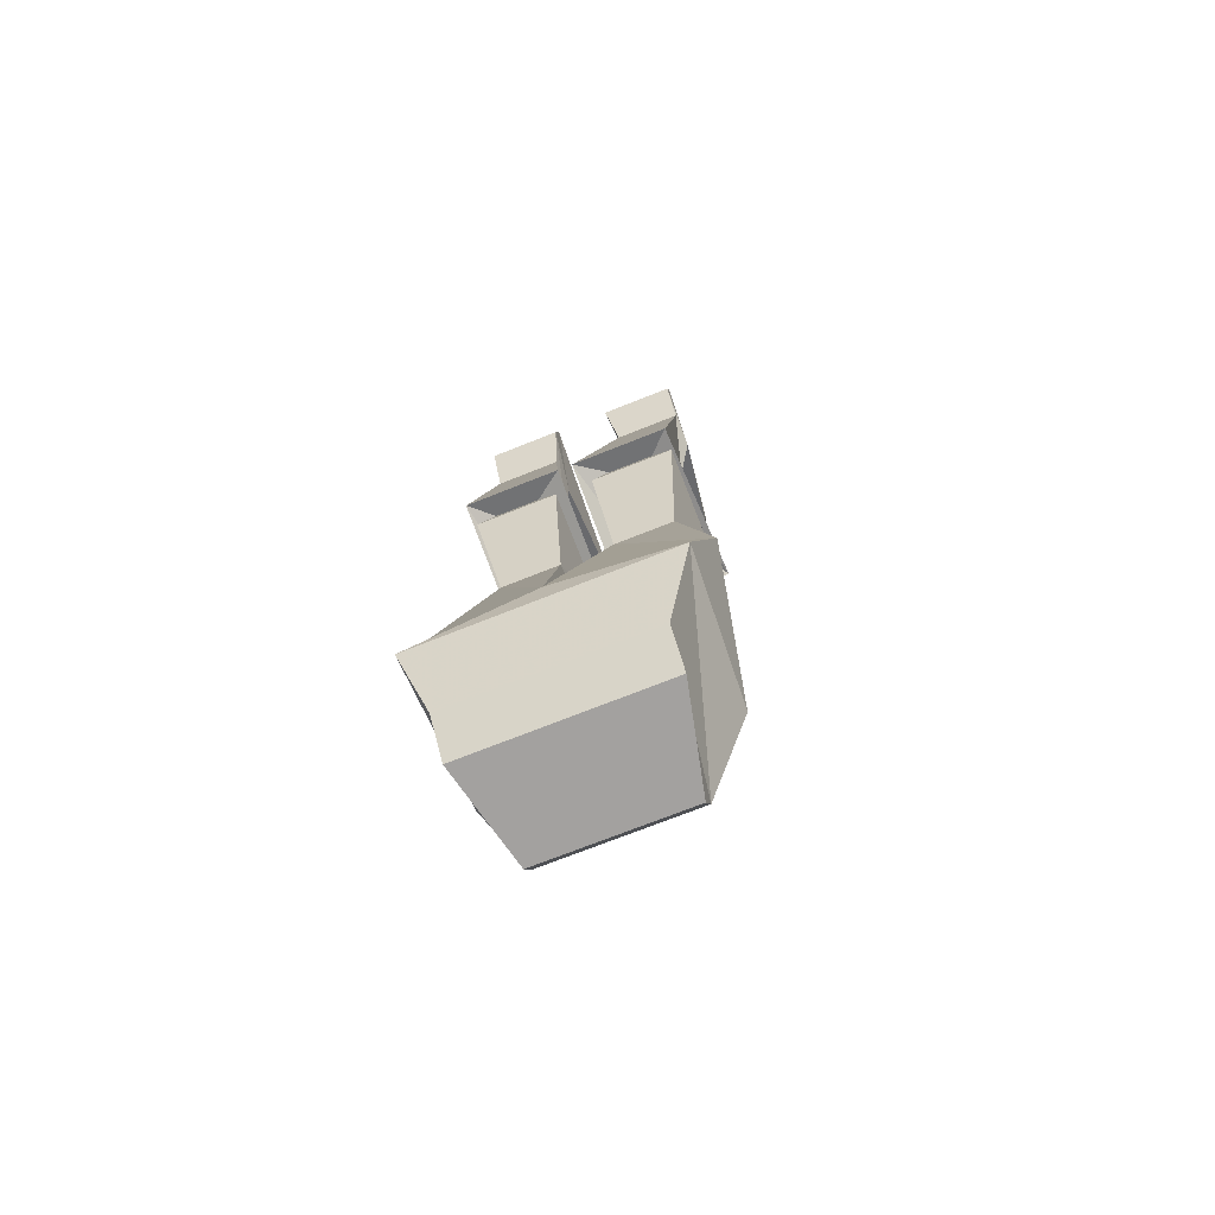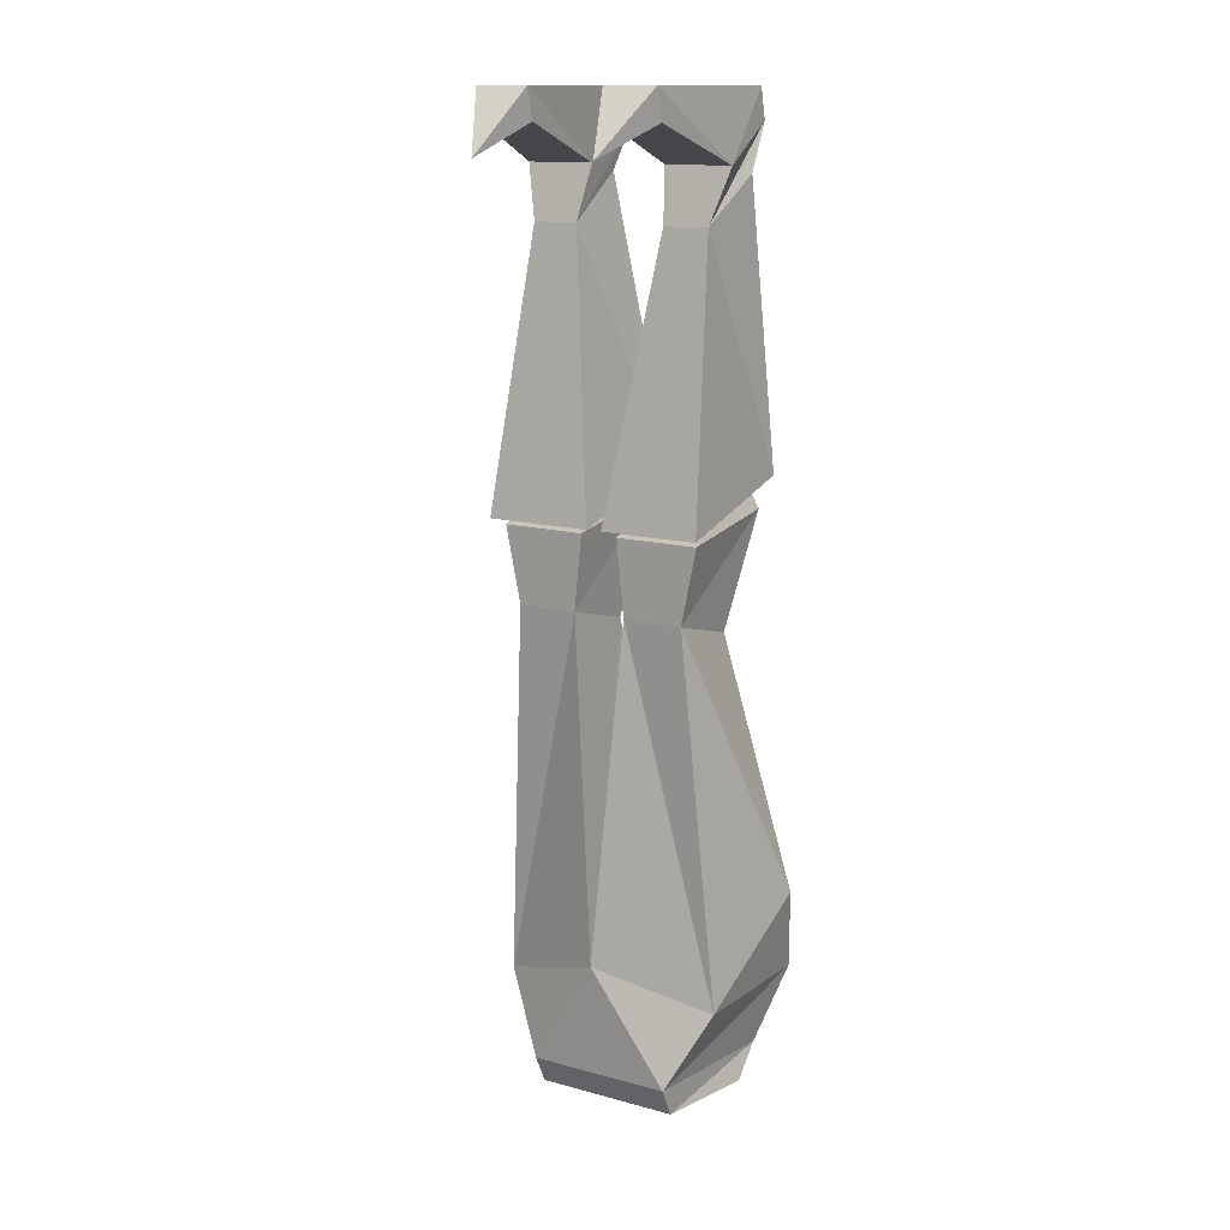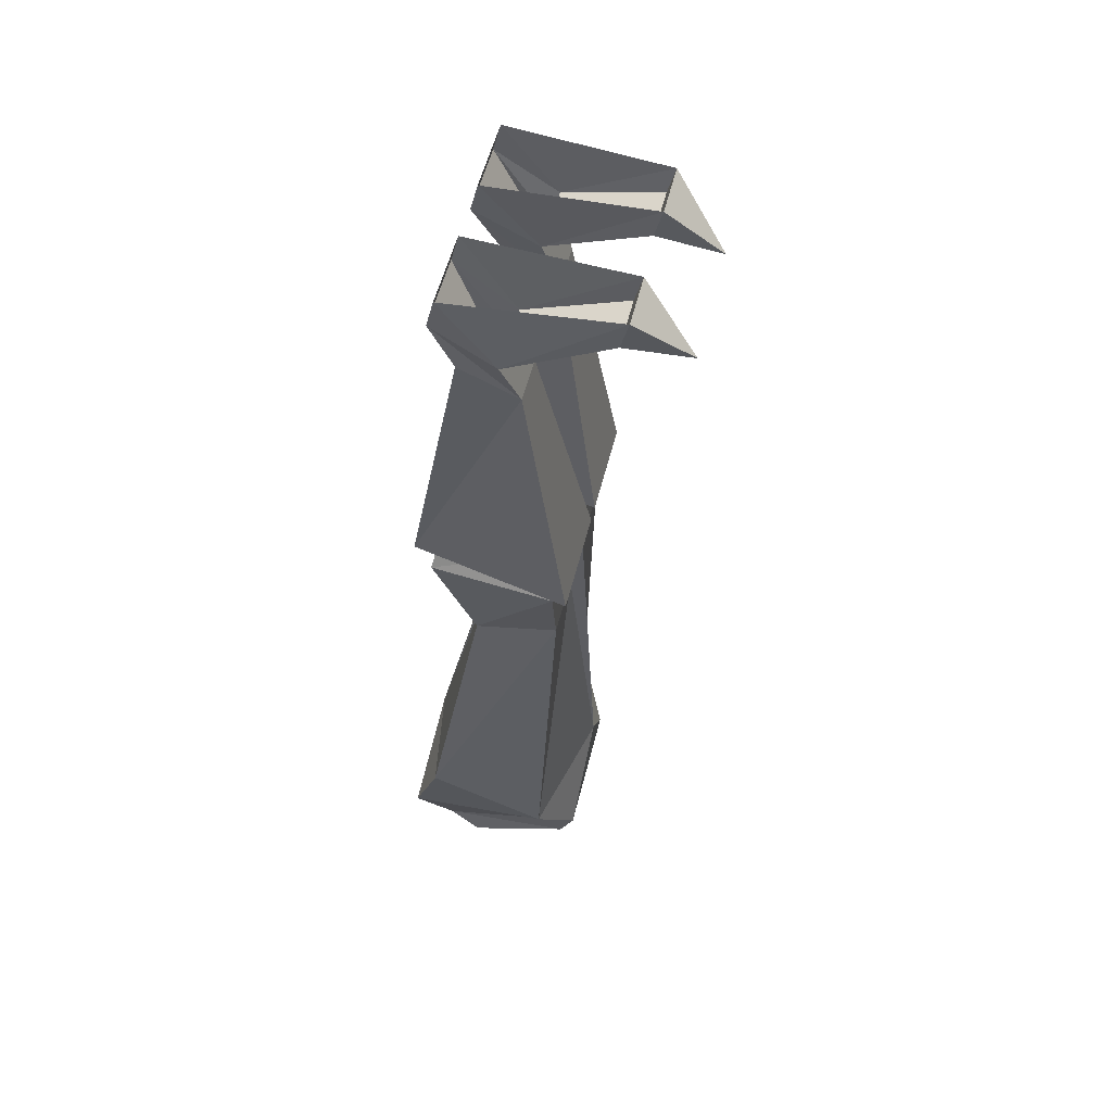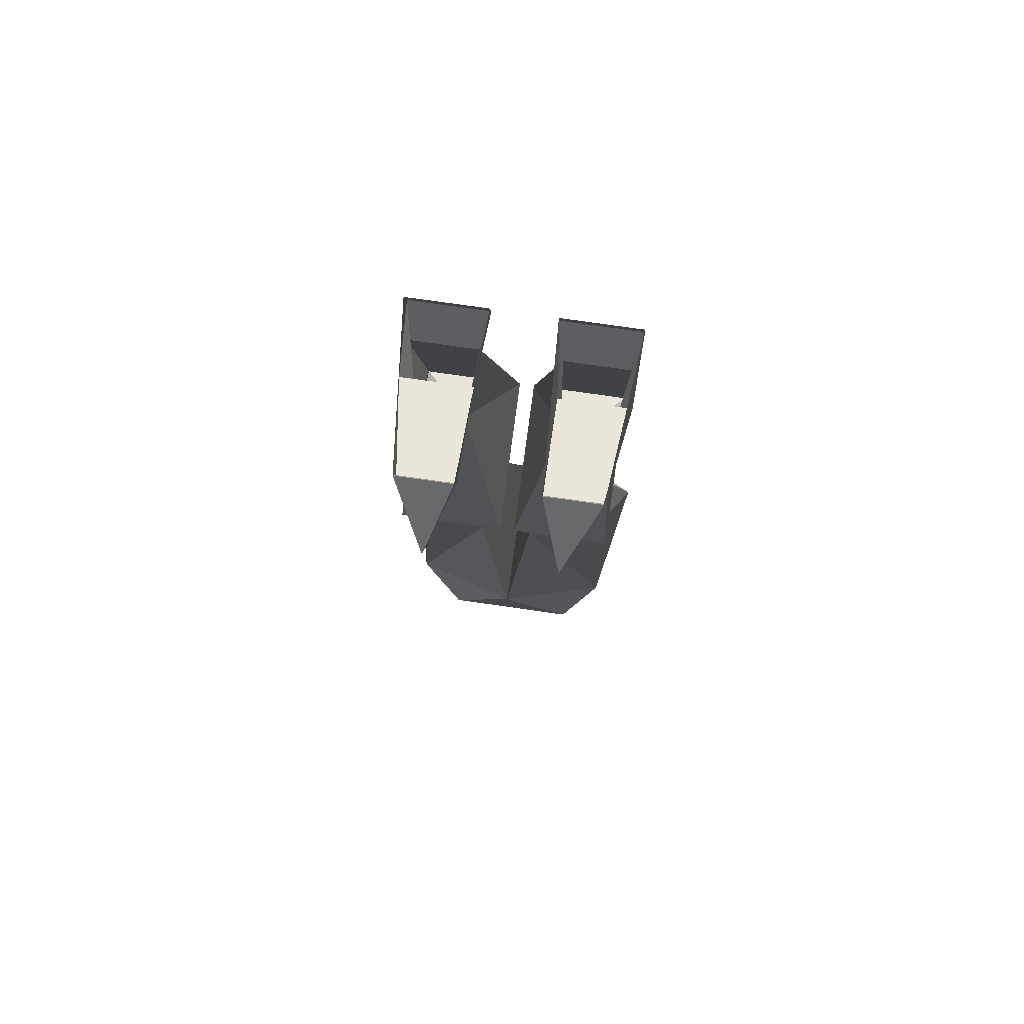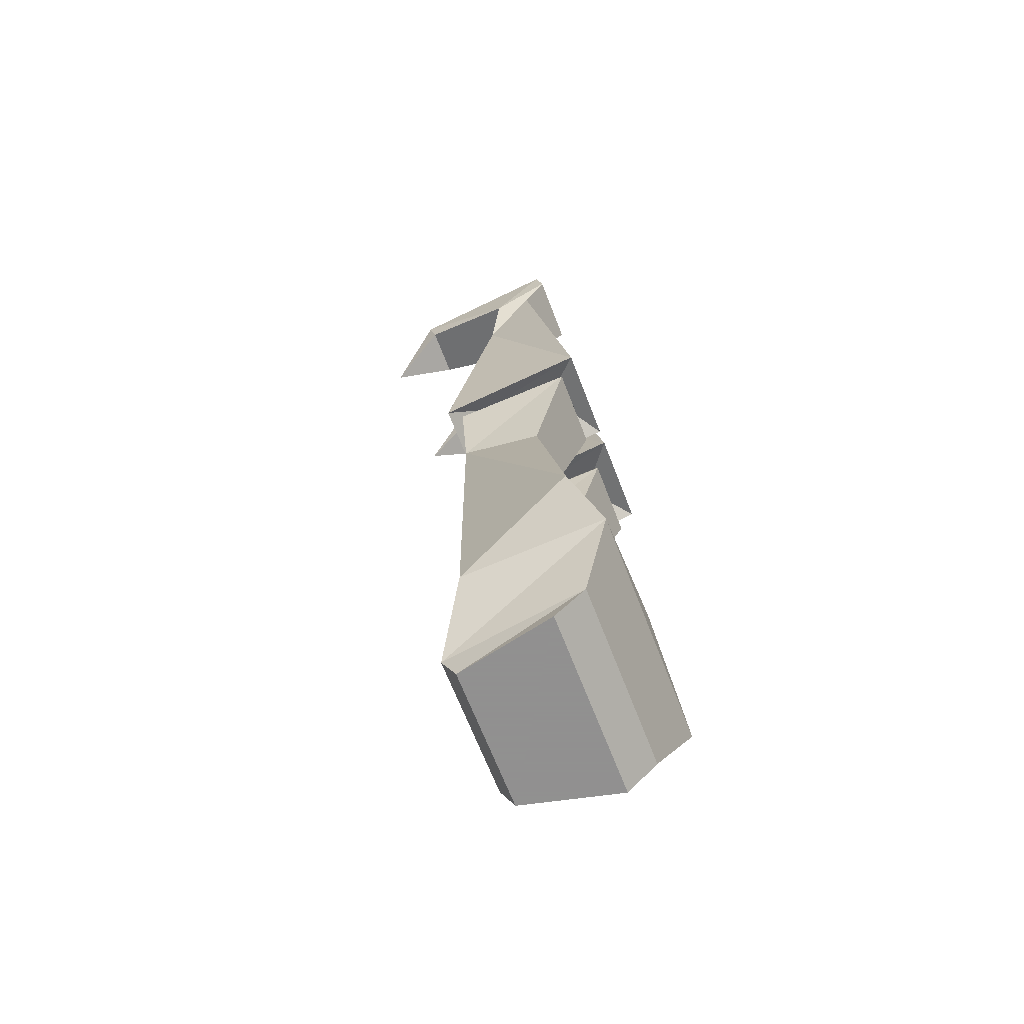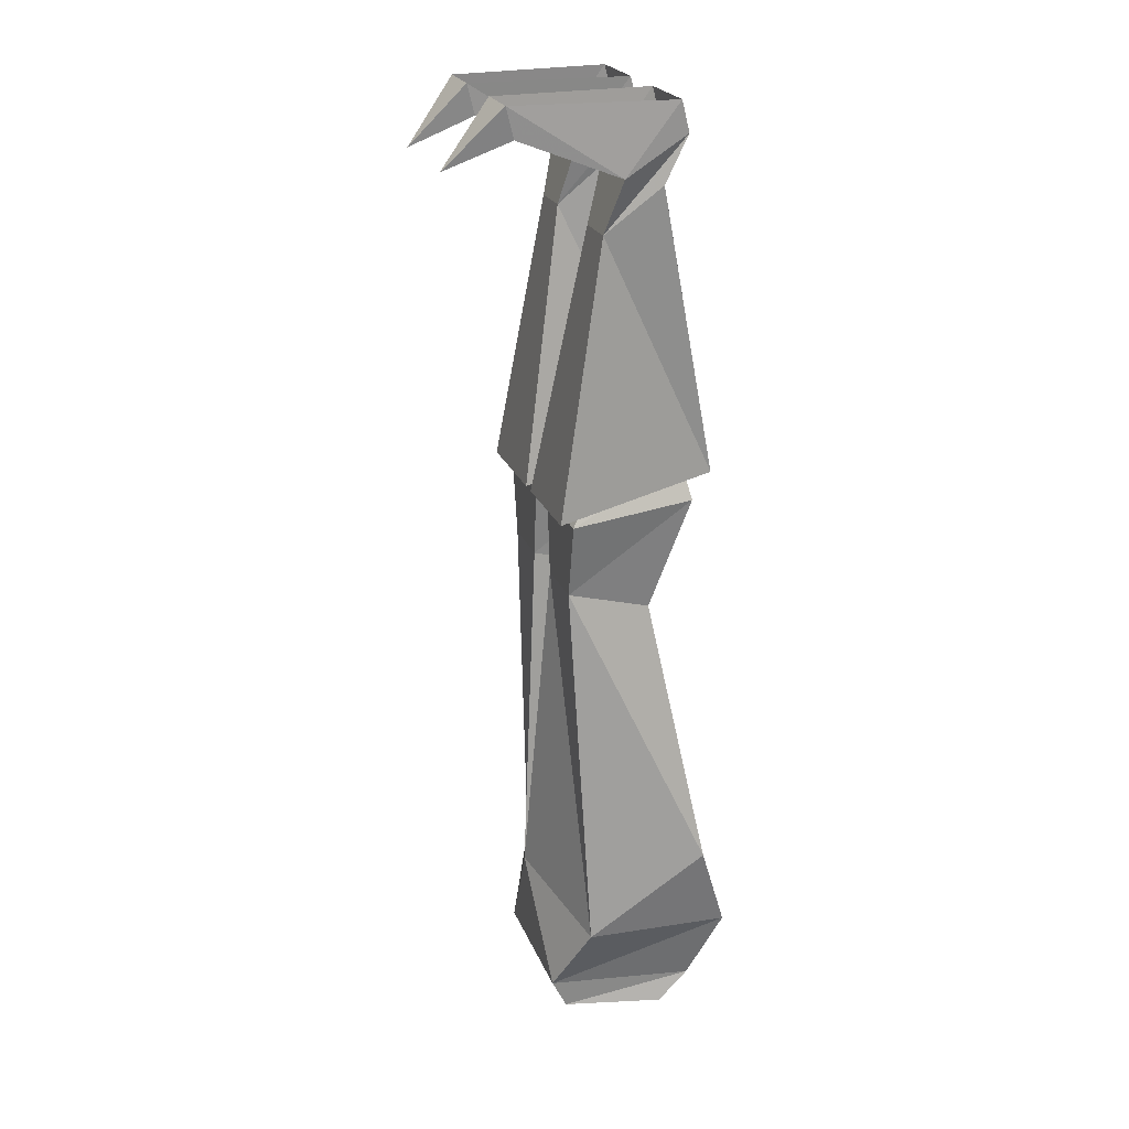
<metadata>
{"format":"obj","ext":"obj","renderer":"f3d","projection":"perspective","resolution":1024,"background":"white","views":[{"elev":-72.3,"azim":21.7,"up":"+Y"},{"elev":13.9,"azim":-149.1,"up":"+Y"},{"elev":55.3,"azim":104.0,"up":"+Y"},{"elev":78.1,"azim":-171.9,"up":"+Y"},{"elev":-65.8,"azim":-69.1,"up":"+Y"},{"elev":22.9,"azim":-107.9,"up":"+Y"}]}
</metadata>
<code>
o npc/katrine
v -14 6 5
v -12 6 -16
v -14 -3 -2
v -14 2 6
v -4 2 6
v -4 6 5
v -5 -3 -2
v -5 6 -16
v -5 2 -15
v -8 -2 -23
v -12 2 -15
v -6 -10 -4
v -12 -10 -4
v -14 -4 3
v -5 -4 3
v -1 -41 10
v -1 -46 -10
v -14 -46 -10
v -14 -41 10
v -11 -42 -5
v -11 -40 7
v -5 -42 -5
v -13 -47 -8
v -13 -45 8
v -2 -45 8
v -5 -40 7
v -2 -47 -8
v -11 -57 -8
v -11 -60 3
v -3 -60 3
v -3 -57 -8
v -15 -107 -6
v -18 -95 9
v 0 -103 13
v 0 -102 -11
v -10 -117 -10
v -16 -107 13
v 16 -107 13
v 18 -95 9
v 4 -60 3
v 4 -57 -8
v 15 -107 -6
v 9 -117 -10
v 9 -121 -8
v -10 -121 -8
v -13 -117 9
v 12 -117 9
v 12 -57 -8
v 12 -60 3
v 3 -45 8
v 3 -47 -8
v 14 -47 -8
v 14 -3 -2
v 12 6 -16
v 14 6 5
v 14 2 6
v 12 -10 -4
v 6 -10 -4
v 5 -3 -2
v 12 2 -15
v 8 -2 -23
v 5 6 -16
v 5 2 -15
v 4 6 5
v 4 2 6
v 5 -4 3
v 14 -4 3
v 14 -41 10
v 15 -46 -10
v 1 -46 -10
v 1 -41 10
v 11 -40 7
v 11 -42 -5
v 5 -42 -5
v 5 -40 7
v 14 -45 8
v 12 -121 5
v -13 -121 5
f 1 2 3
f 1 3 4
f 1 4 5
f 1 5 6
f 6 5 7
f 6 7 8
f 8 7 9
f 8 9 10
f 8 10 2
f 2 10 11
f 2 11 3
f 3 11 7
f 3 7 12
f 3 12 13
f 3 13 4
f 4 13 14
f 4 14 15
f 4 15 5
f 5 15 12
f 5 12 7
f 7 11 9
f 9 11 10
f 12 15 15
f 12 15 12
f 12 15 16
f 12 16 17
f 12 17 13
f 13 17 18
f 13 18 19
f 13 19 14
f 13 14 14
f 13 14 13
f 9 11 2
f 9 2 8
f 20 21 19
f 20 19 18
f 20 18 22
f 20 22 23
f 20 23 21
f 21 23 24
f 21 24 25
f 21 25 26
f 21 26 16
f 21 16 19
f 19 16 15
f 19 15 14
f 18 17 22
f 22 17 26
f 22 26 25
f 22 25 27
f 22 27 23
f 23 27 28
f 23 28 24
f 24 28 29
f 24 29 30
f 24 30 25
f 25 30 27
f 27 30 31
f 27 31 28
f 28 31 32
f 28 32 33
f 28 33 29
f 29 33 34
f 29 34 30
f 30 34 31
f 31 34 35
f 31 35 32
f 32 35 36
f 32 36 37
f 32 37 33
f 33 37 34
f 34 37 38
f 34 38 39
f 34 39 40
f 34 40 35
f 35 40 41
f 35 41 42
f 35 42 43
f 35 43 36
f 36 43 44
f 36 44 45
f 36 45 46
f 36 46 37
f 37 46 38
f 38 46 47
f 38 47 43
f 38 43 42
f 38 42 39
f 39 42 48
f 39 48 49
f 39 49 40
f 40 49 50
f 40 50 41
f 41 50 51
f 41 51 52
f 41 52 48
f 41 48 42
f 17 16 26
f 53 54 55
f 53 55 56
f 53 56 57
f 53 57 58
f 53 58 59
f 53 59 60
f 53 60 54
f 54 60 61
f 54 61 62
f 62 61 63
f 62 63 59
f 62 59 64
f 64 59 65
f 64 65 55
f 55 65 56
f 56 65 66
f 56 66 67
f 56 67 57
f 57 67 67
f 57 67 57
f 57 67 68
f 57 68 69
f 57 69 70
f 57 70 58
f 58 70 71
f 58 71 66
f 58 66 66
f 58 66 58
f 58 66 65
f 58 65 59
f 63 60 59
f 60 63 61
f 54 60 63
f 54 63 62
f 69 68 72
f 69 72 73
f 69 73 70
f 70 73 74
f 70 74 71
f 71 74 75
f 71 75 68
f 71 68 66
f 66 68 67
f 68 75 72
f 72 75 76
f 72 76 73
f 73 76 52
f 73 52 51
f 73 51 74
f 74 51 75
f 75 51 50
f 75 50 76
f 76 50 49
f 76 49 52
f 52 49 48
f 44 77 78
f 44 78 45
f 45 78 46
f 46 78 77
f 46 77 47
f 47 77 44
f 47 44 43

</code>
